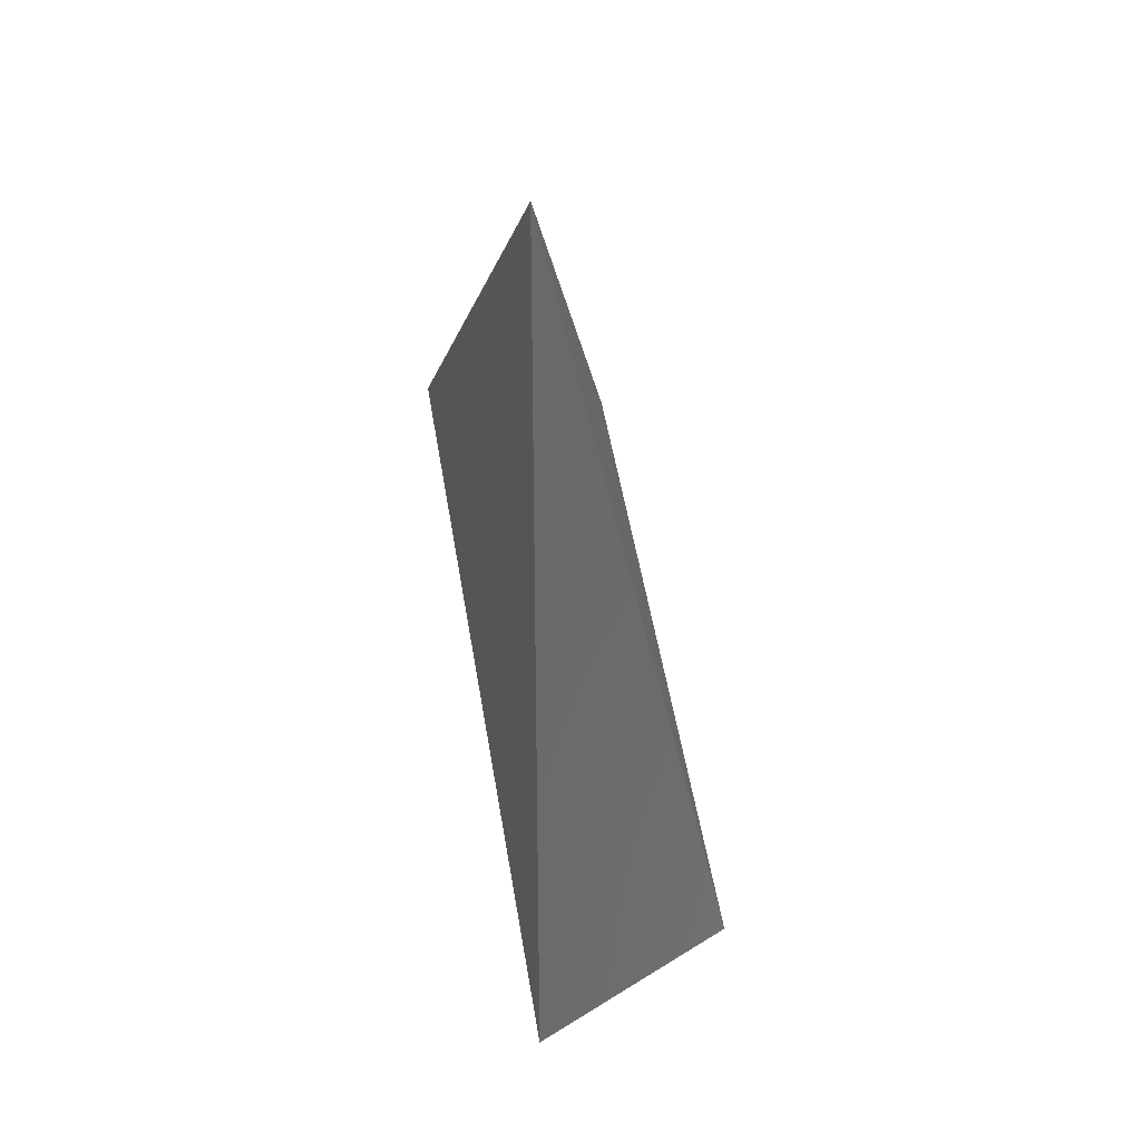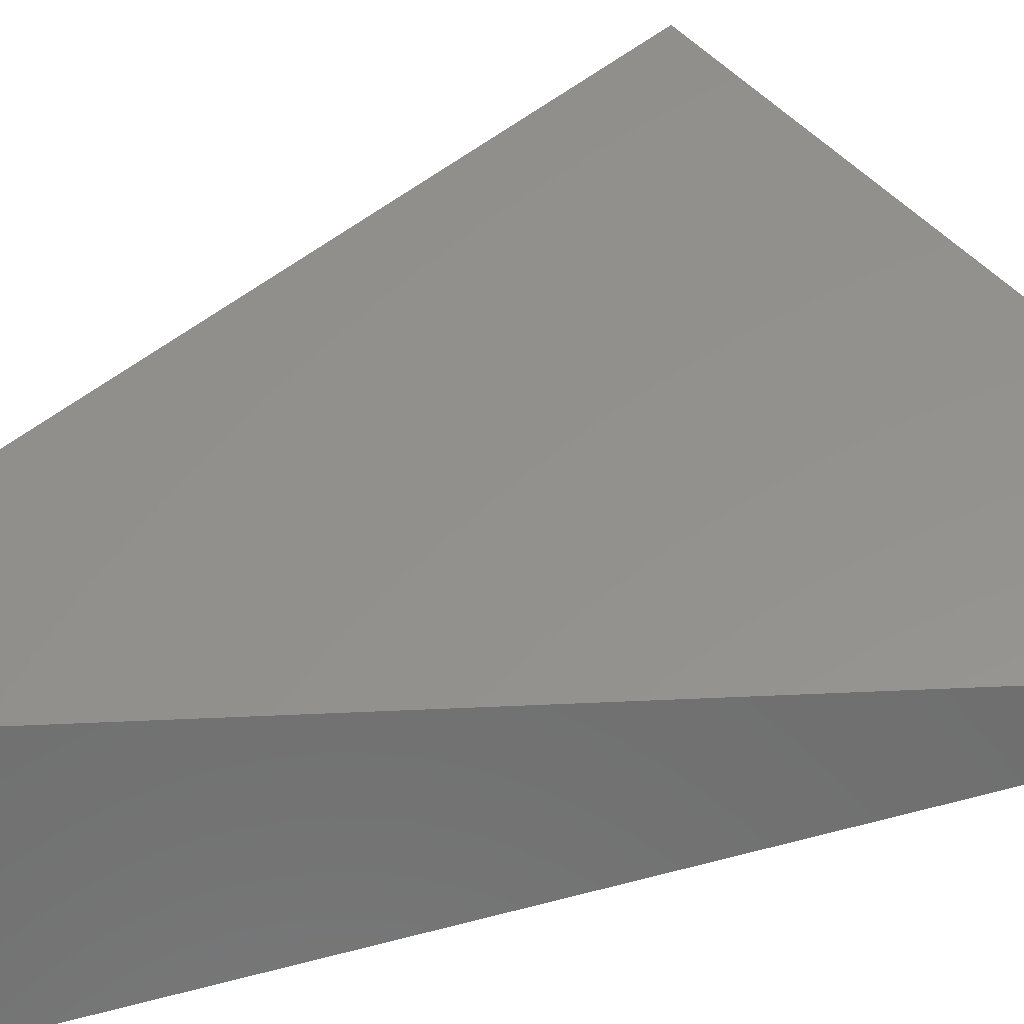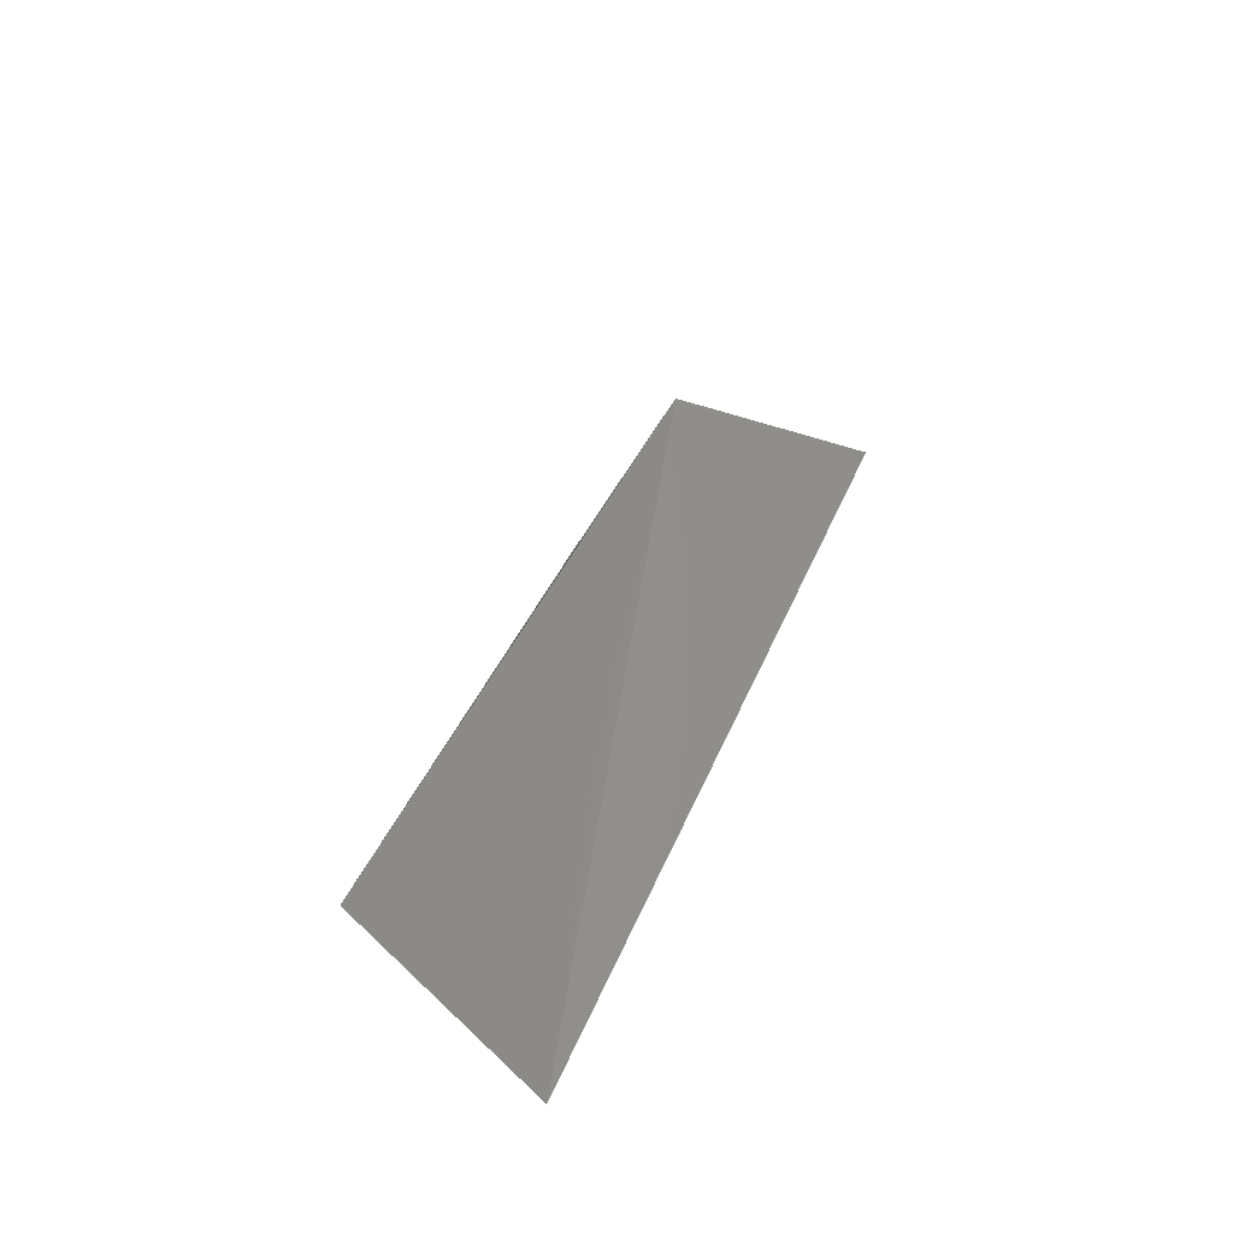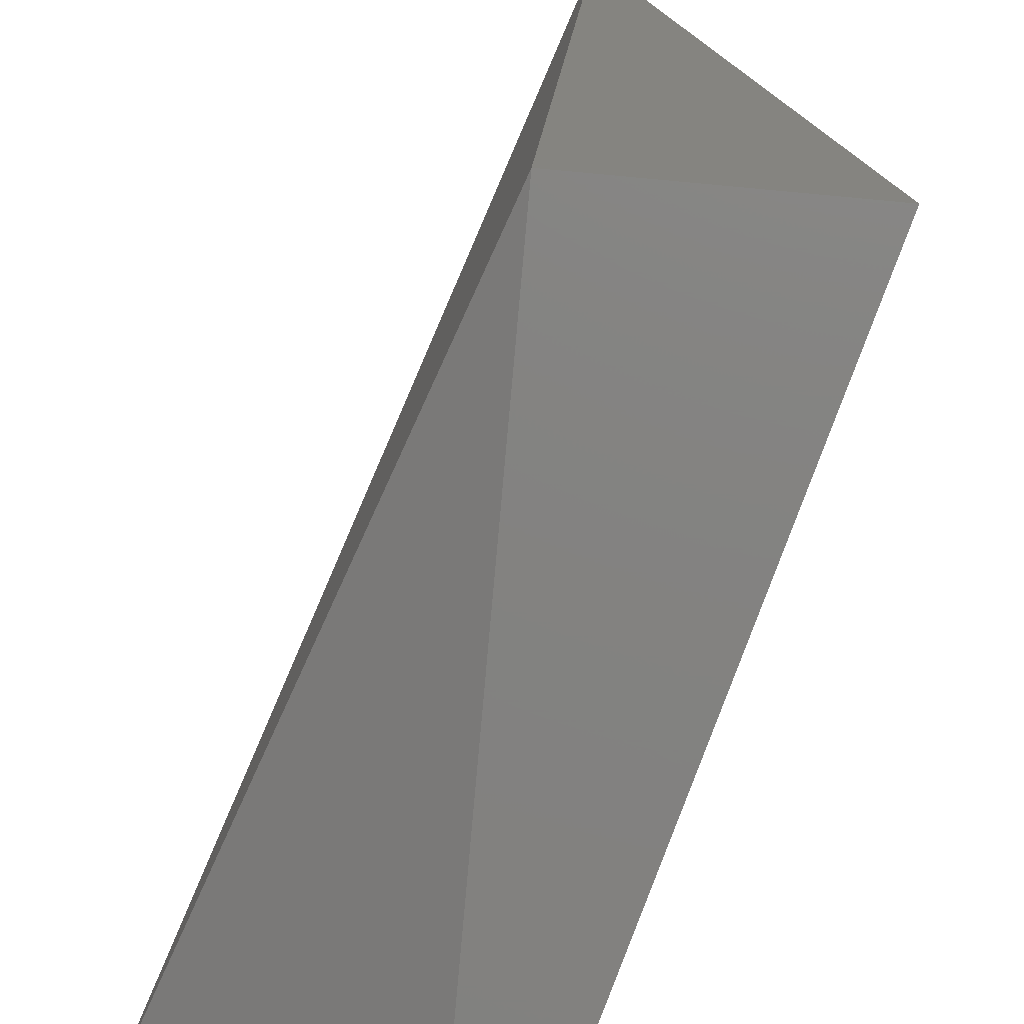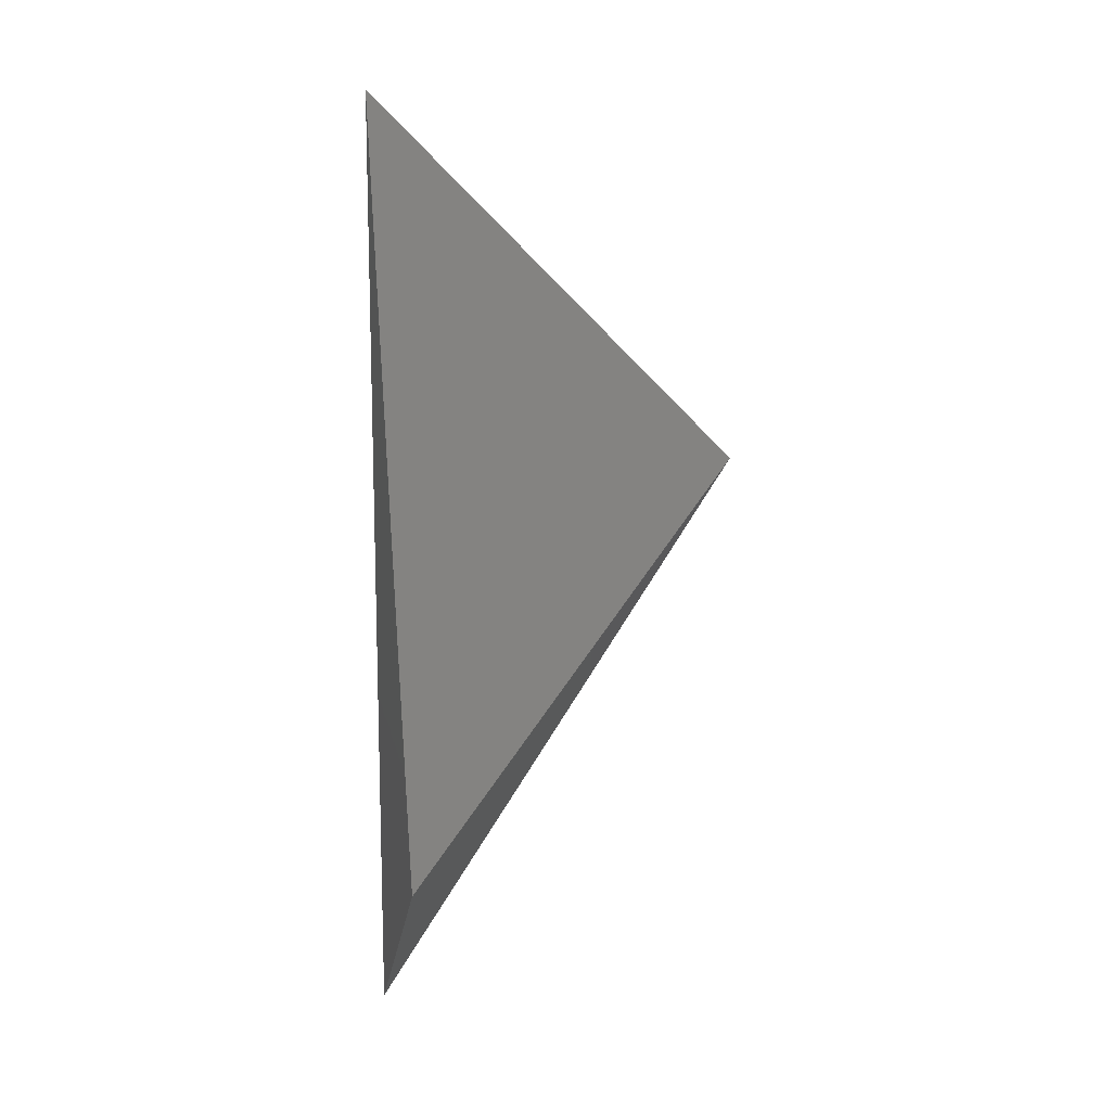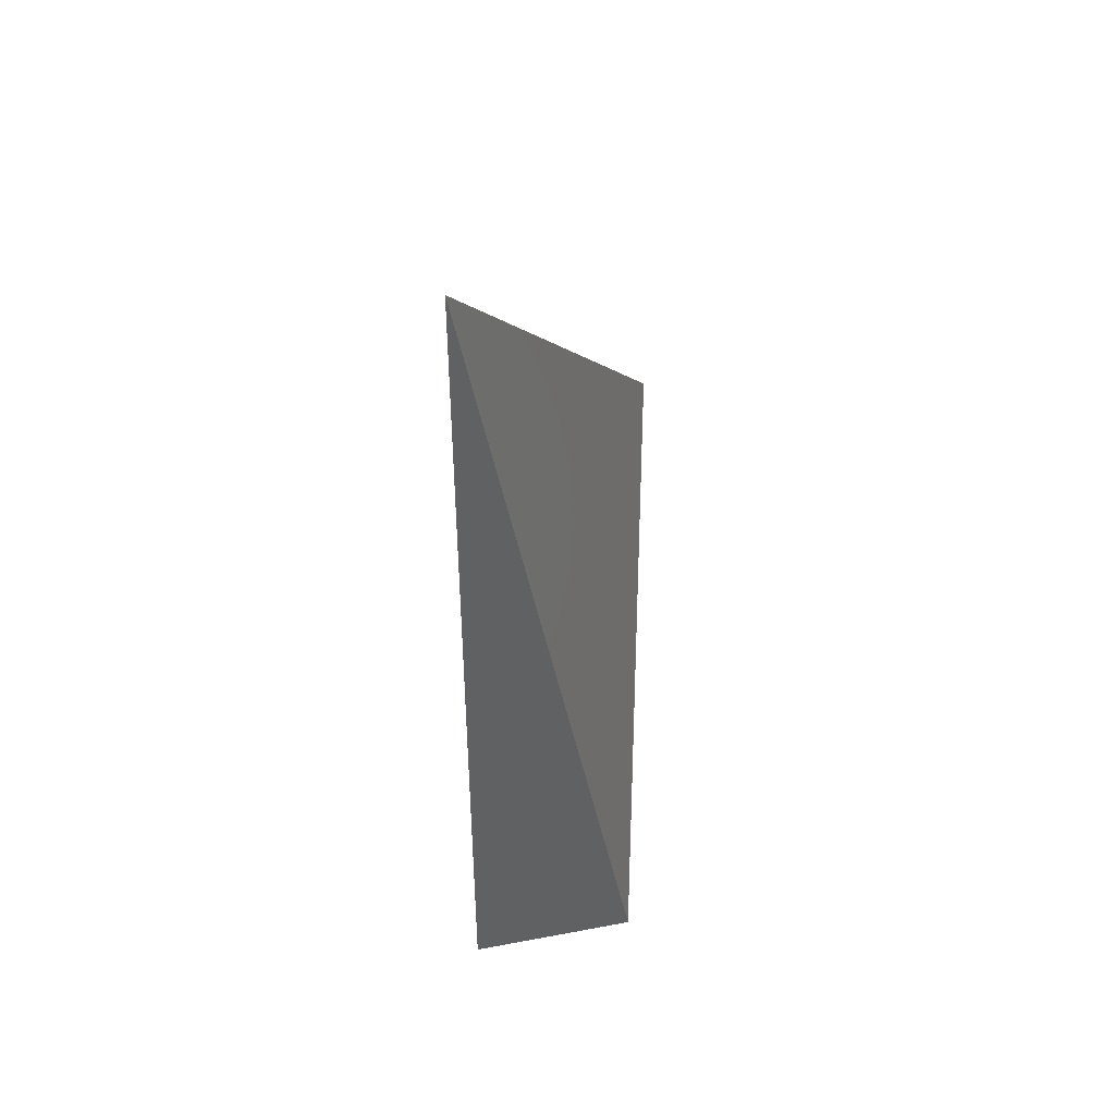
<metadata>
{"format":"stl","ext":"stl","renderer":"f3d","projection":"perspective","resolution":1024,"background":"white","views":[{"elev":32.1,"azim":-170.0,"up":"+Y"},{"elev":-60.6,"azim":92.7,"up":"+Z"},{"elev":-61.2,"azim":-17.0,"up":"+Y"},{"elev":63.7,"azim":6.2,"up":"+Z"},{"elev":13.0,"azim":-104.0,"up":"+Y"},{"elev":45.5,"azim":-151.1,"up":"+Y"}]}
</metadata>
<code>
# stl→obj: 4 verts, 6 faces
v 29.07 5.375 2.756
v 29.07 5.378 2.758
v 29.07 5.38 2.756
v 29.07 5.376 2.756
f 1 2 3
f 2 3 2
f 3 4 1
f 4 2 1
f 4 3 2
f 2 1 2

</code>
